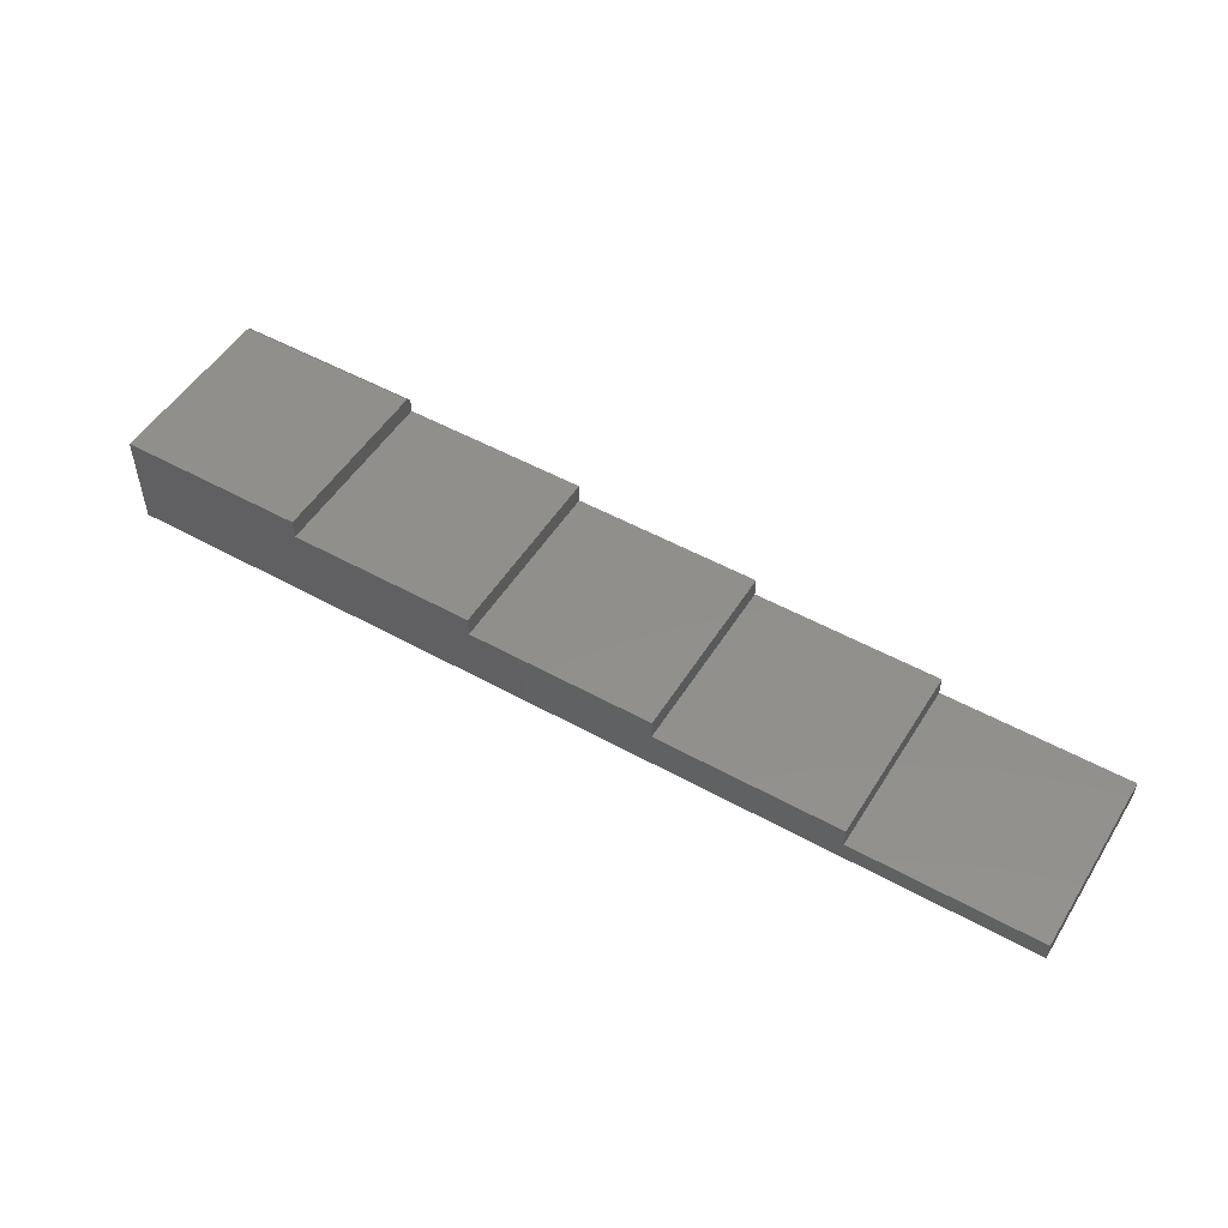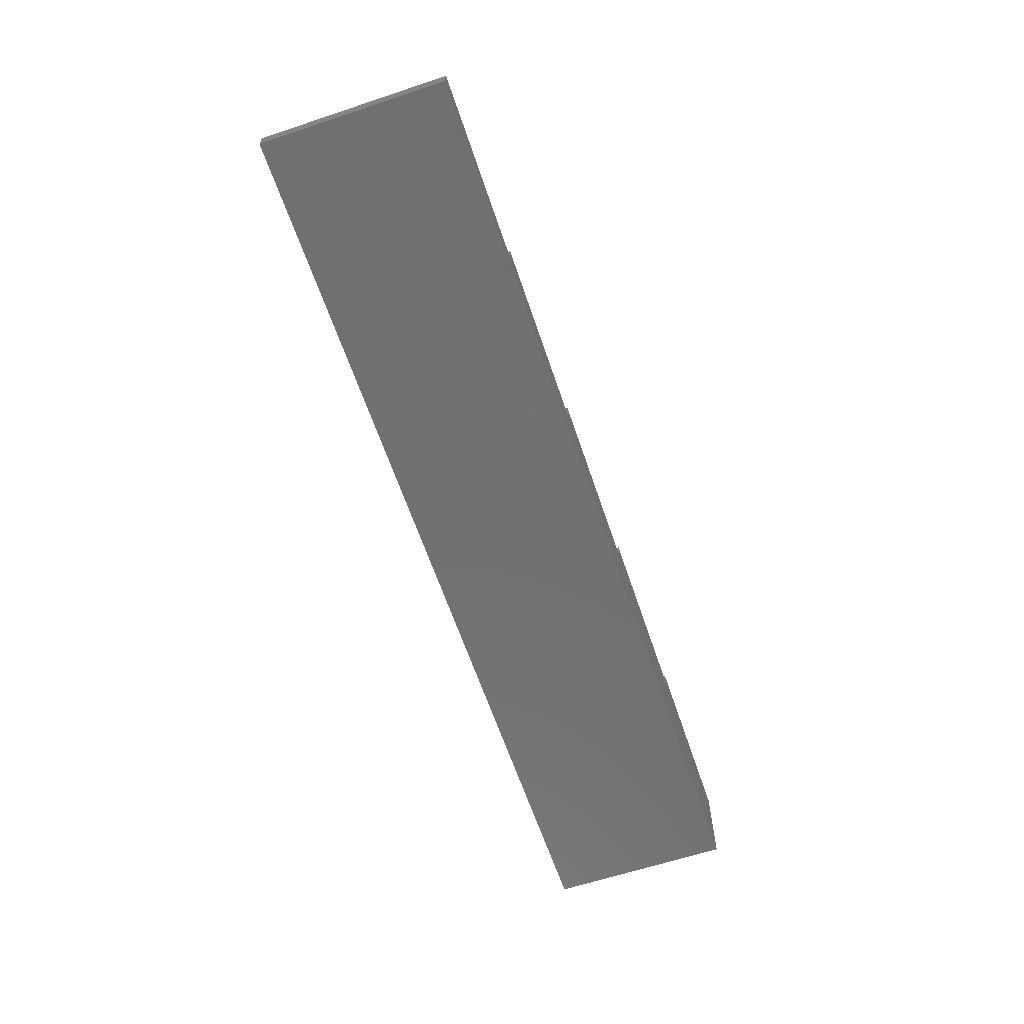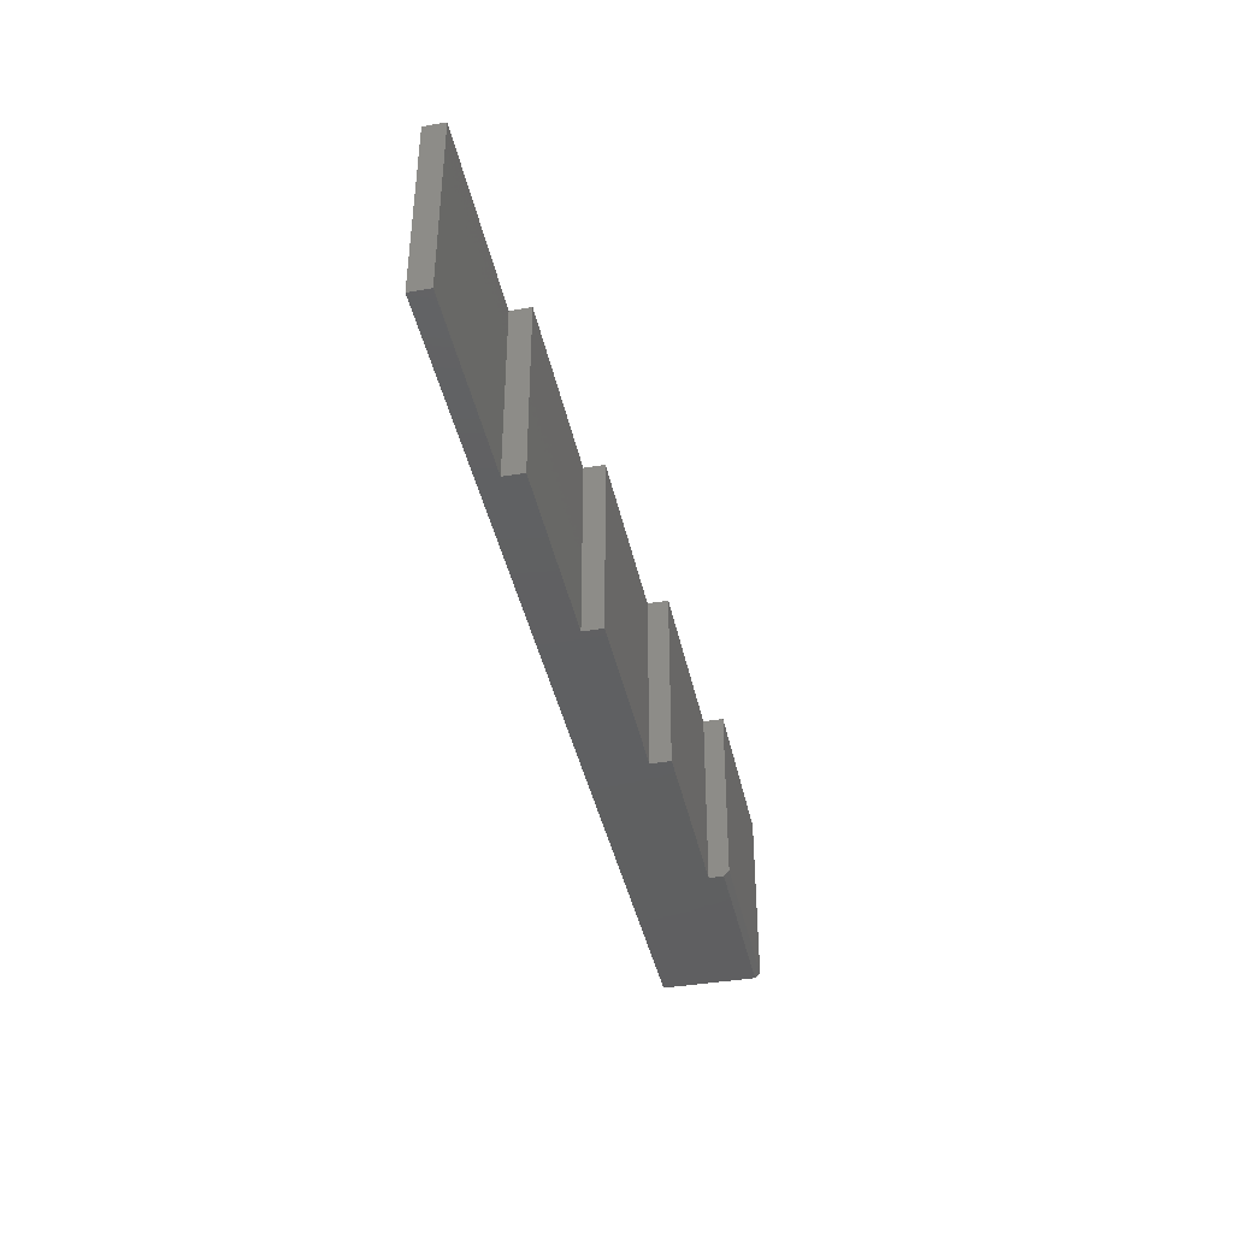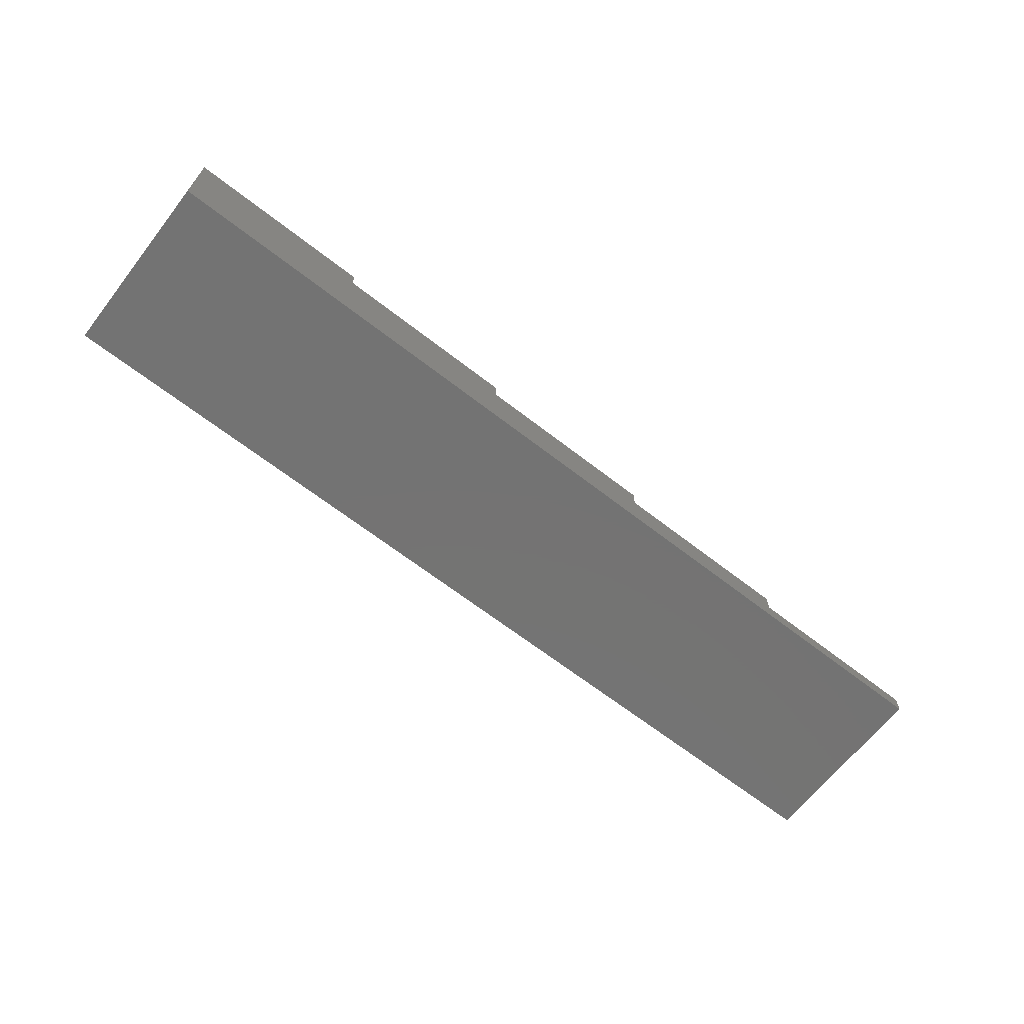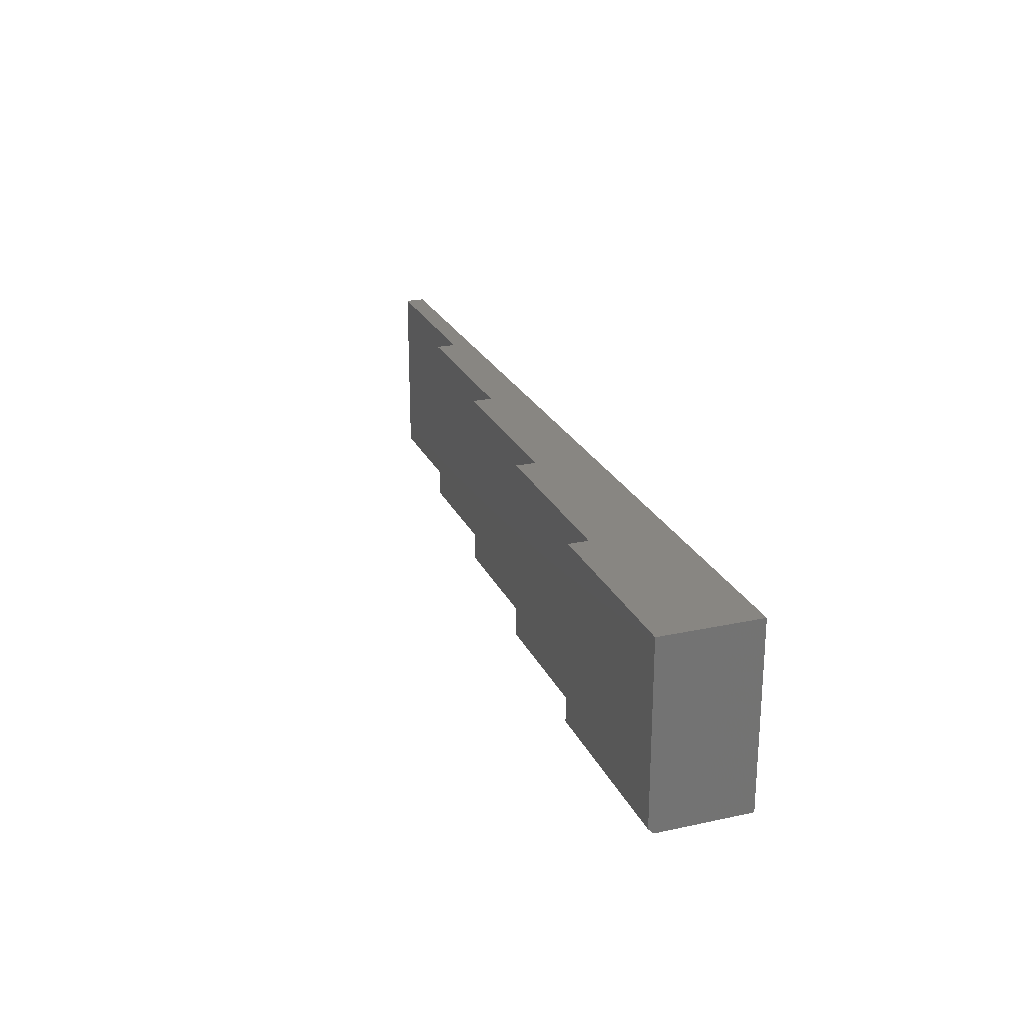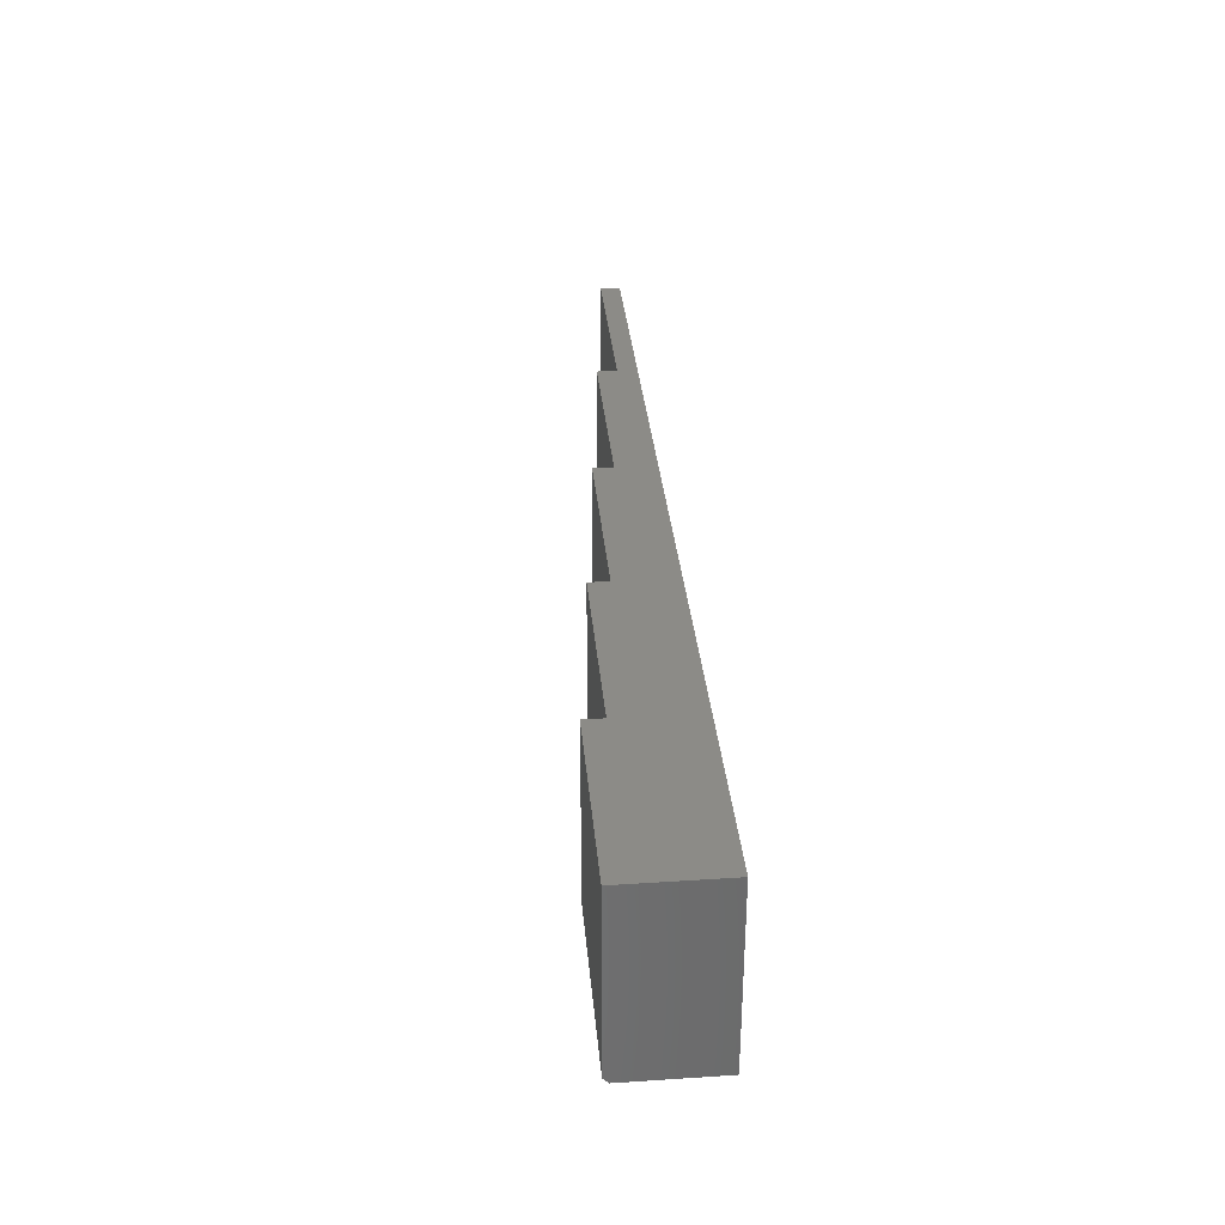
<metadata>
{"format":"stl","ext":"stl","renderer":"f3d","projection":"perspective","resolution":1024,"background":"white","views":[{"elev":51.2,"azim":31.1,"up":"+Y"},{"elev":-62.7,"azim":108.6,"up":"+Y"},{"elev":-40.5,"azim":101.8,"up":"+Z"},{"elev":-65.7,"azim":-38.0,"up":"+Y"},{"elev":23.7,"azim":-109.9,"up":"+Z"},{"elev":33.4,"azim":-95.1,"up":"+Z"}]}
</metadata>
<code>
# stl→obj: 26 verts, 48 faces
v -0.6328 0.03125 0
v -0.6328 0.169 0
v -0.3563 0.169 0
v -0.3563 0.1477 0
v -0.07969 0.1477 0
v -0.07969 0.1186 0
v 0.1969 0.1186 0
v 0.1969 0.08947 0
v 0.4734 0.08947 0
v 0.4734 0.06036 0
v 0.75 0.06036 0
v 0.75 0.03125 0
v -0.6328 0.03125 0.2734
v -0.6328 0.1768 0.2734
v -0.6328 0.1768 0.007812
v -0.3563 0.1768 0.2734
v -0.3563 0.1768 0.007812
v -0.3563 0.1477 0.2734
v 0.75 0.03125 0.2734
v 0.75 0.06036 0.2734
v 0.4734 0.06036 0.2734
v 0.4734 0.08947 0.2734
v 0.1969 0.08947 0.2734
v 0.1969 0.1186 0.2734
v -0.07969 0.1186 0.2734
v -0.07969 0.1477 0.2734
f 1 2 3
f 1 3 4
f 1 4 5
f 1 5 6
f 1 6 7
f 1 7 8
f 1 8 9
f 1 9 10
f 1 10 11
f 1 11 12
f 13 14 1
f 1 14 15
f 1 15 2
f 16 17 14
f 14 17 15
f 16 18 17
f 17 18 4
f 17 4 3
f 17 3 15
f 15 3 2
f 13 19 20
f 13 20 21
f 13 21 22
f 13 22 23
f 13 23 24
f 13 24 25
f 13 25 26
f 13 26 18
f 13 18 16
f 13 16 14
f 26 5 18
f 18 5 4
f 6 5 25
f 25 5 26
f 24 7 25
f 25 7 6
f 8 7 23
f 23 7 24
f 22 9 23
f 23 9 8
f 10 9 21
f 21 9 22
f 20 11 21
f 21 11 10
f 12 11 19
f 19 11 20
f 13 1 19
f 19 1 12

</code>
